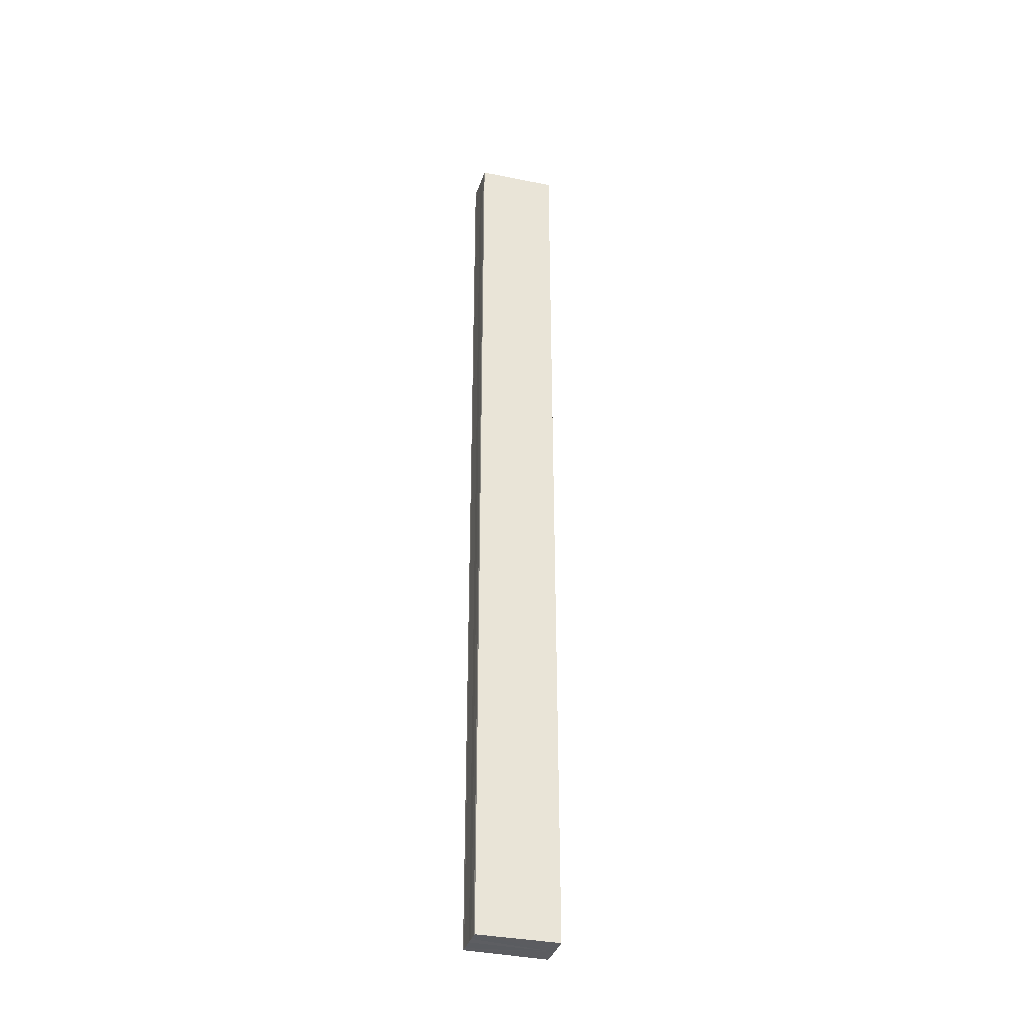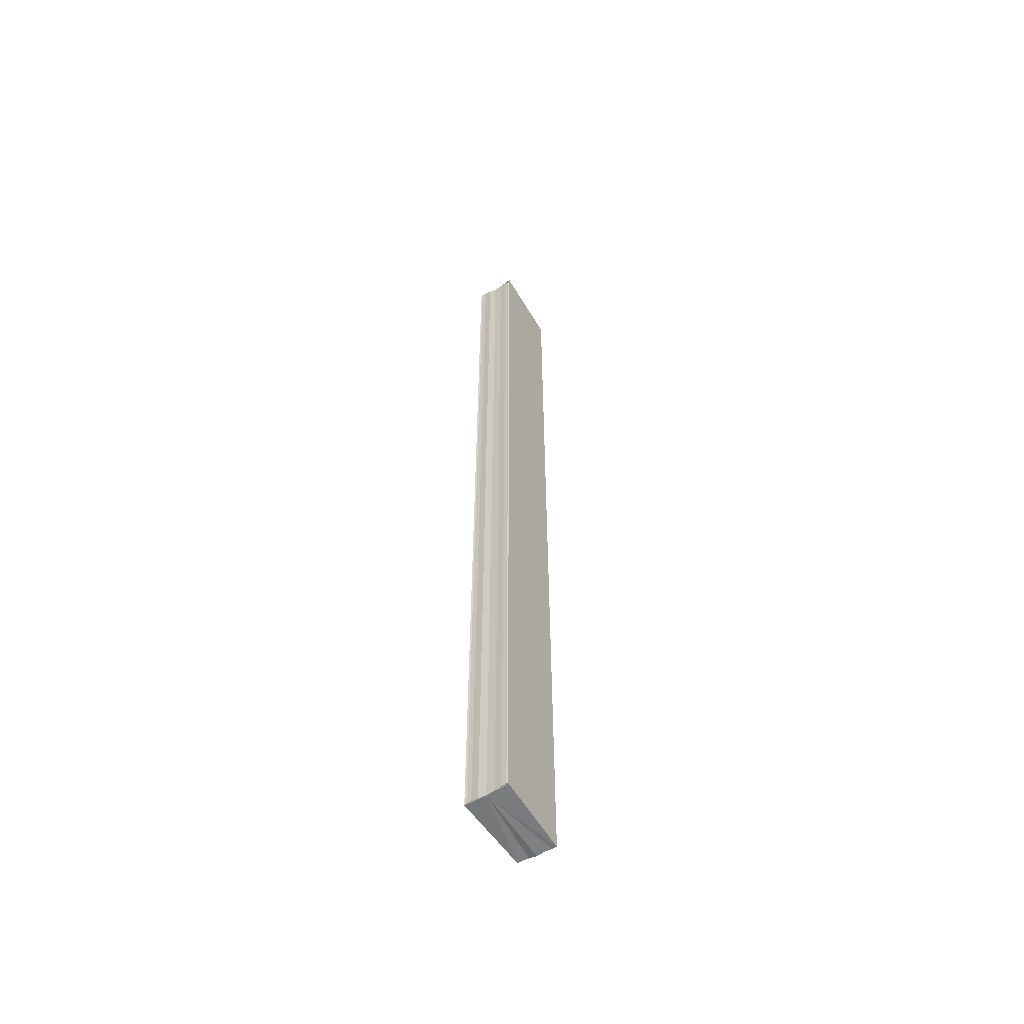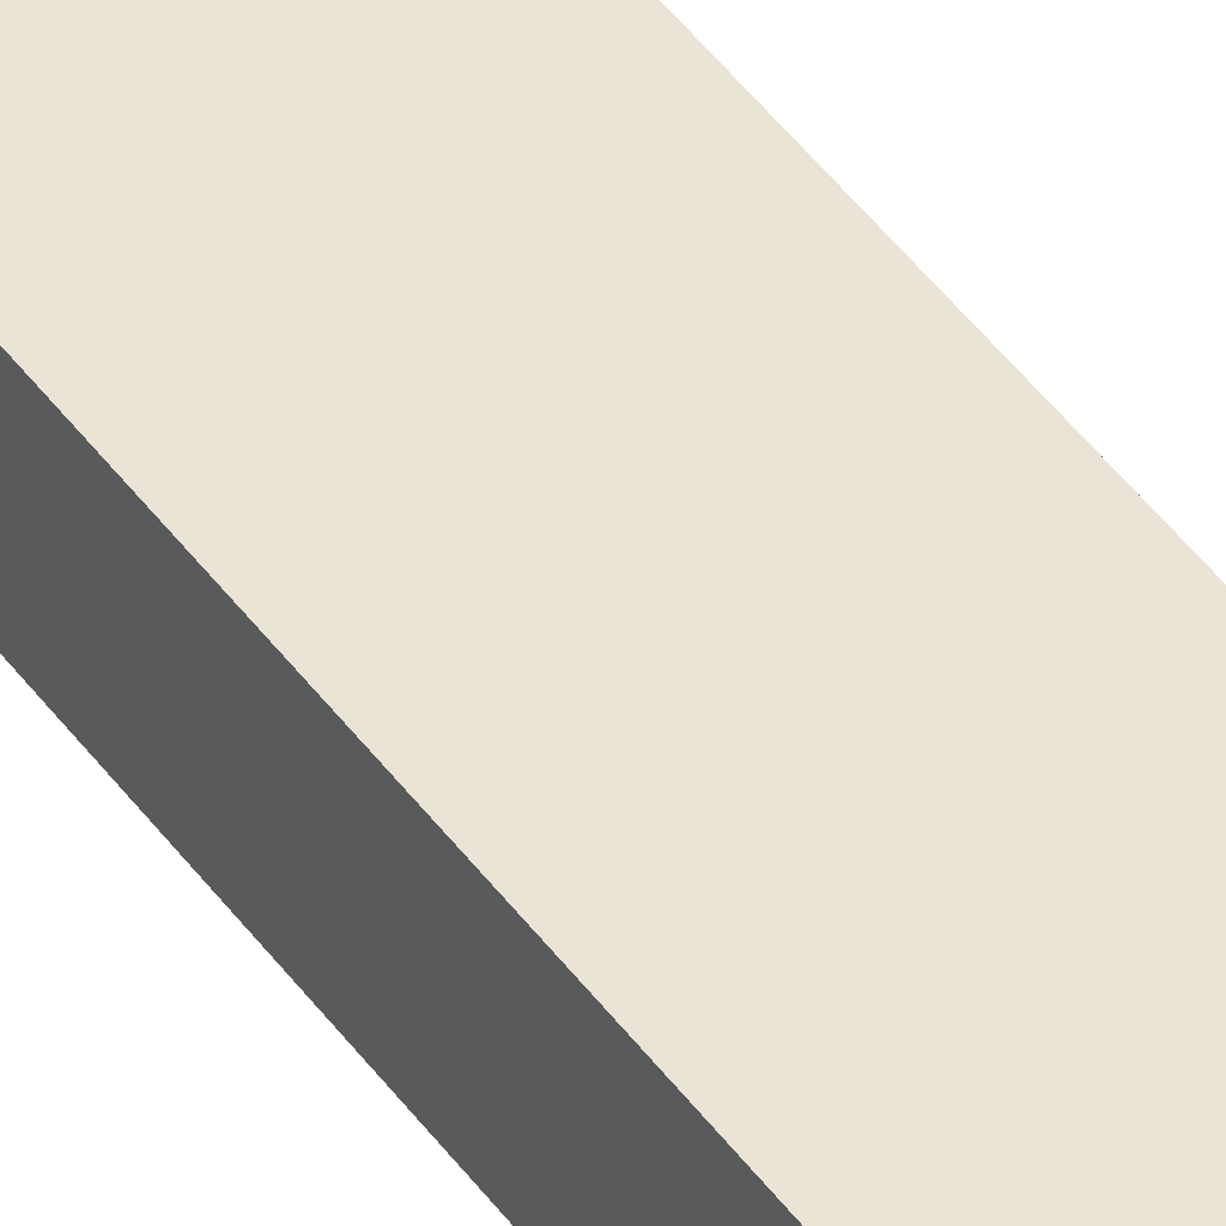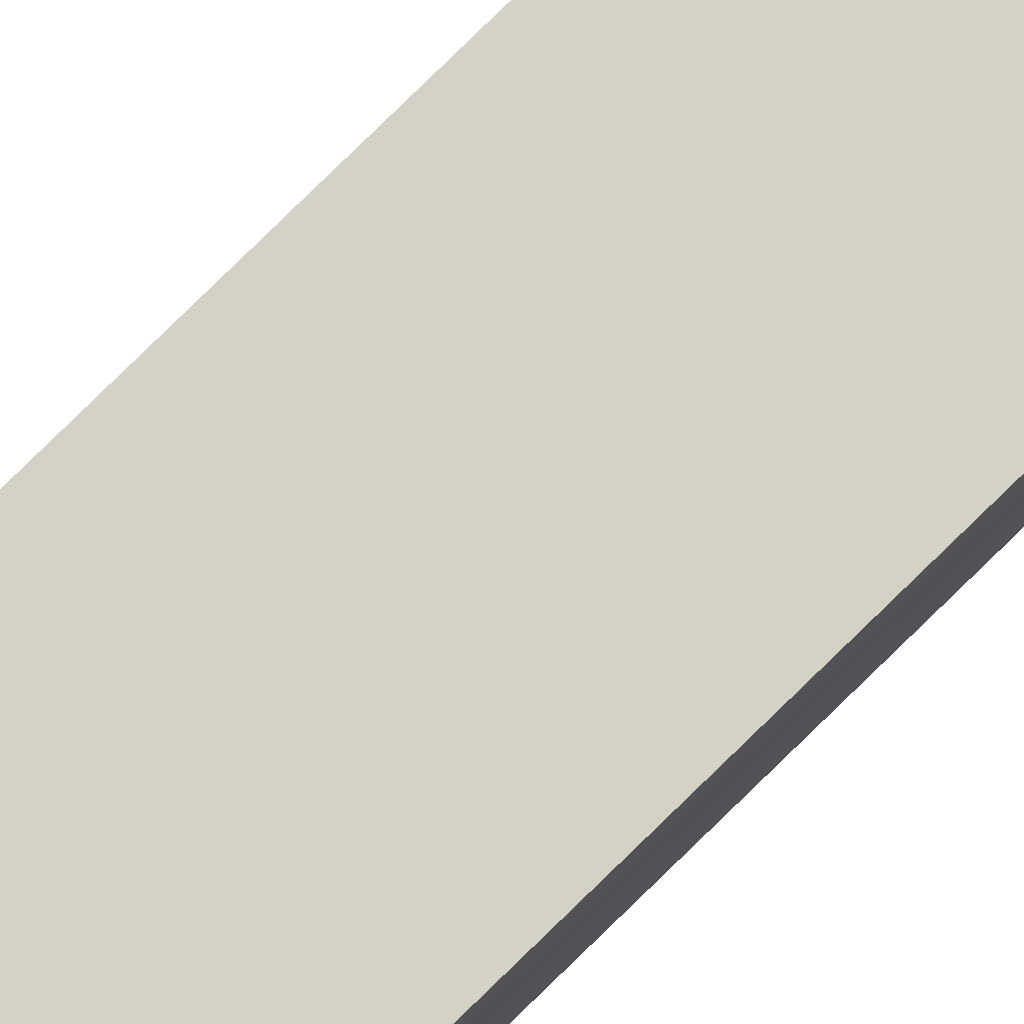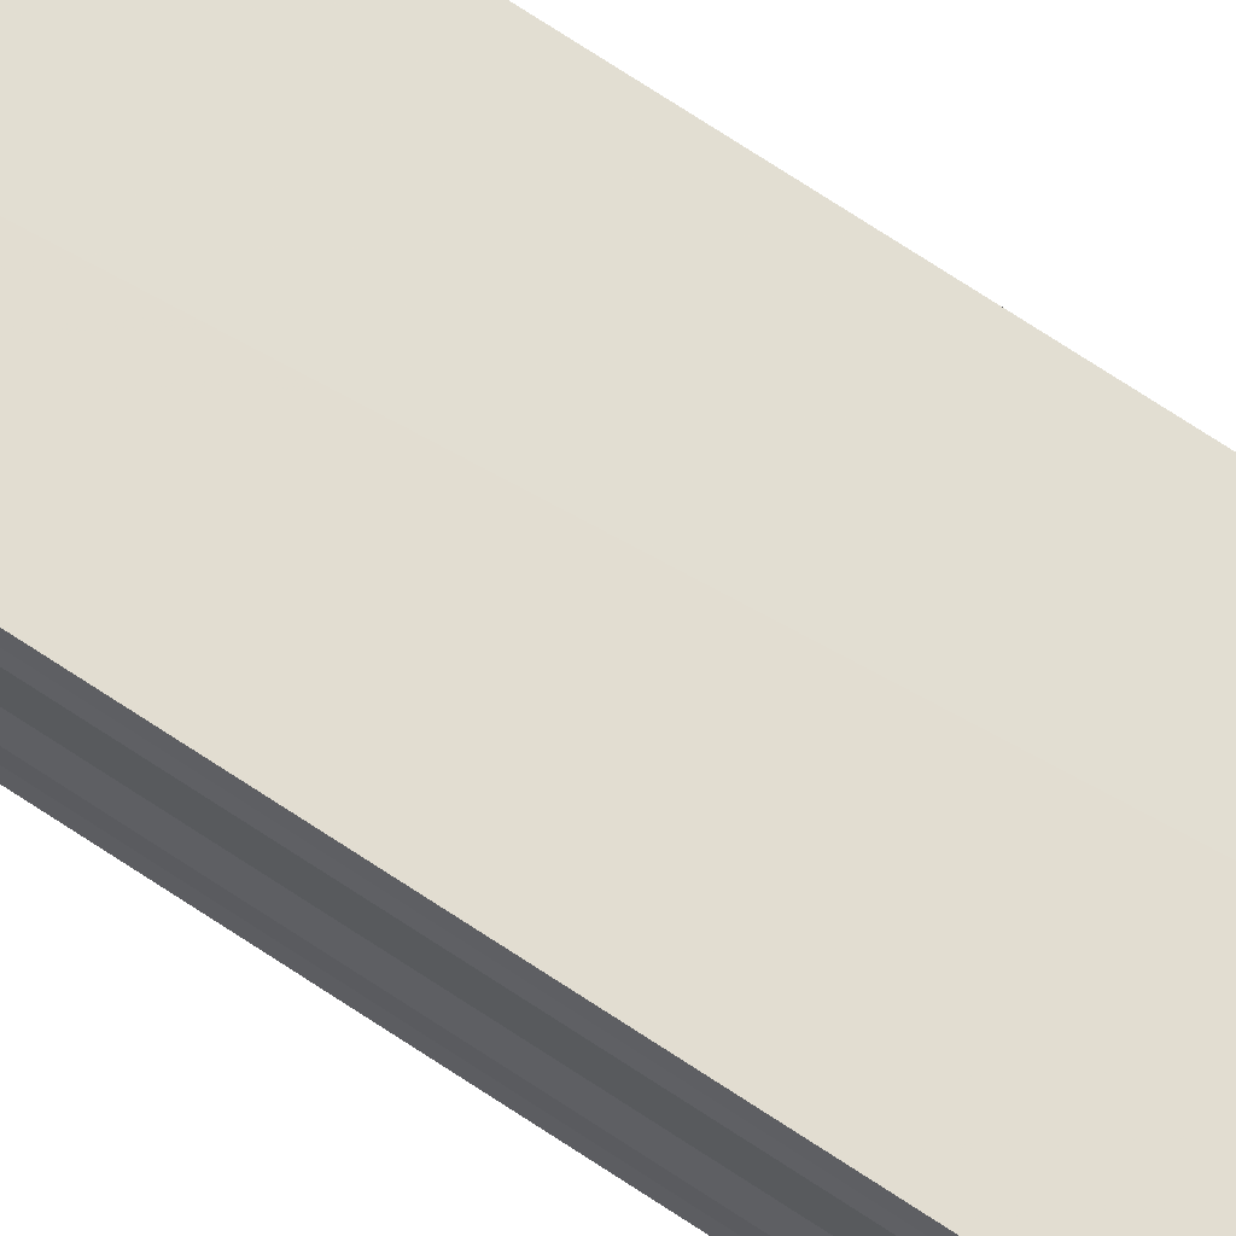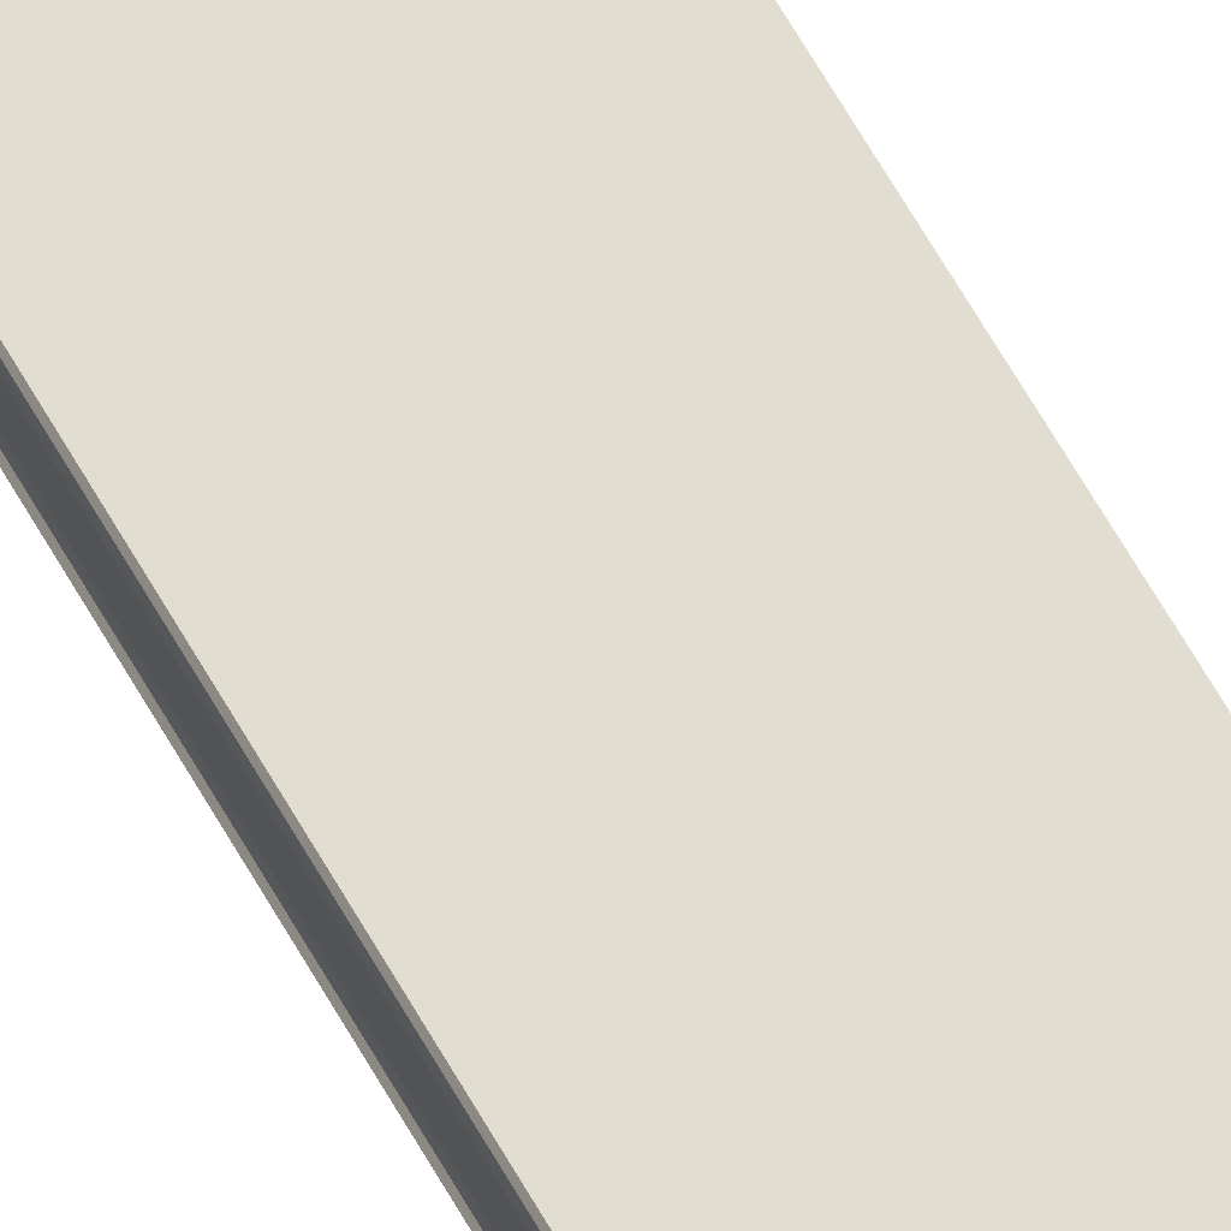
<metadata>
{"format":"obj","ext":"obj","renderer":"f3d","projection":"perspective","resolution":1024,"background":"white","views":[{"elev":-35.5,"azim":-16.2,"up":"+Y"},{"elev":-57.5,"azim":121.6,"up":"+Y"},{"elev":42.7,"azim":147.7,"up":"+Z"},{"elev":79.7,"azim":45.6,"up":"+Z"},{"elev":66.8,"azim":-55.6,"up":"+Z"},{"elev":69.8,"azim":149.5,"up":"+Z"}]}
</metadata>
<code>
o 15827
v 2246 1865 7.059
v 2246 1865 7.059
v 2246 1865 7.059
v 2246 1865 7.059
v 2246 1865 7.059
v 2246 1865 7.061
v 2246 1865 7.059
v 2246 1865 7.059
v 2246 1865 7.06
v 2246 1865 7.061
v 2246 1865 7.062
v 2246 1865 7.063
v 2246 1865 7.064
v 2246 1865 7.064
v 2246 1865 7.064
v 2246 1865 7.064
v 2246 1865 7.064
v 2246 1865 7.064
v 2246 1865 7.063
v 2246 1865 7.064
v 2246 1865 7.062
v 2246 1865 7.063
v 2246 1865 7.061
v 2246 1865 7.062
v 2246 1865 7.06
v 2246 1865 7.061
v 2246 1865 7.059
v 2246 1865 7.06
v 2246 1865 7.059
v 2246 1865 7.059
v 2246 1865 7.059
v 2246 1865 7.059
v 2246 1865 7.06
v 2246 1865 7.059
v 2246 1865 7.061
v 2246 1865 7.06
v 2246 1865 7.062
v 2246 1865 7.061
v 2246 1865 7.063
v 2246 1865 7.062
v 2246 1865 7.064
v 2246 1865 7.063
v 2246 1865 7.064
v 2246 1865 7.064
v 2246 1865 7.064
v 2246 1865 7.064
v 2246 1865 7.064
v 2246 1865 7.063
v 2246 1865 7.063
v 2246 1865 7.062
v 2246 1865 7.062
v 2246 1865 7.061
v 2246 1865 7.06
v 2246 1865 7.06
v 2246 1865 7.059
v 2246 1865 7.059
v 2246 1865 7.059
v 2246 1865 7.059
v 2246 1865 7.059
v 2246 1865 7.059
v 2246 1865 7.059
v 2246 1865 7.059
v 2246 1865 7.06
v 2246 1865 7.061
v 2246 1865 7.062
v 2246 1865 7.063
v 2246 1865 7.064
v 2246 1865 7.064
f 1 2 3
f 3 4 5
f 6 4 7
f 6 8 4
f 6 9 8
f 6 10 9
f 6 11 10
f 6 12 11
f 6 13 12
f 6 14 13
f 15 14 16
f 17 18 15
f 19 13 20
f 21 22 19
f 23 24 21
f 25 26 23
f 27 28 25
f 29 30 27
f 31 32 29
f 32 33 34
f 33 35 36
f 35 37 38
f 37 39 40
f 39 41 42
f 43 44 45
f 46 44 47
f 44 48 47
f 47 48 49
f 48 50 49
f 49 50 51
f 50 6 51
f 51 6 52
f 6 53 52
f 52 53 54
f 53 55 54
f 54 55 56
f 55 57 56
f 56 57 58
f 57 59 58
f 58 7 60
f 52 60 61
f 52 61 62
f 52 62 63
f 52 63 64
f 52 64 65
f 52 65 66
f 52 66 67
f 52 67 68

</code>
